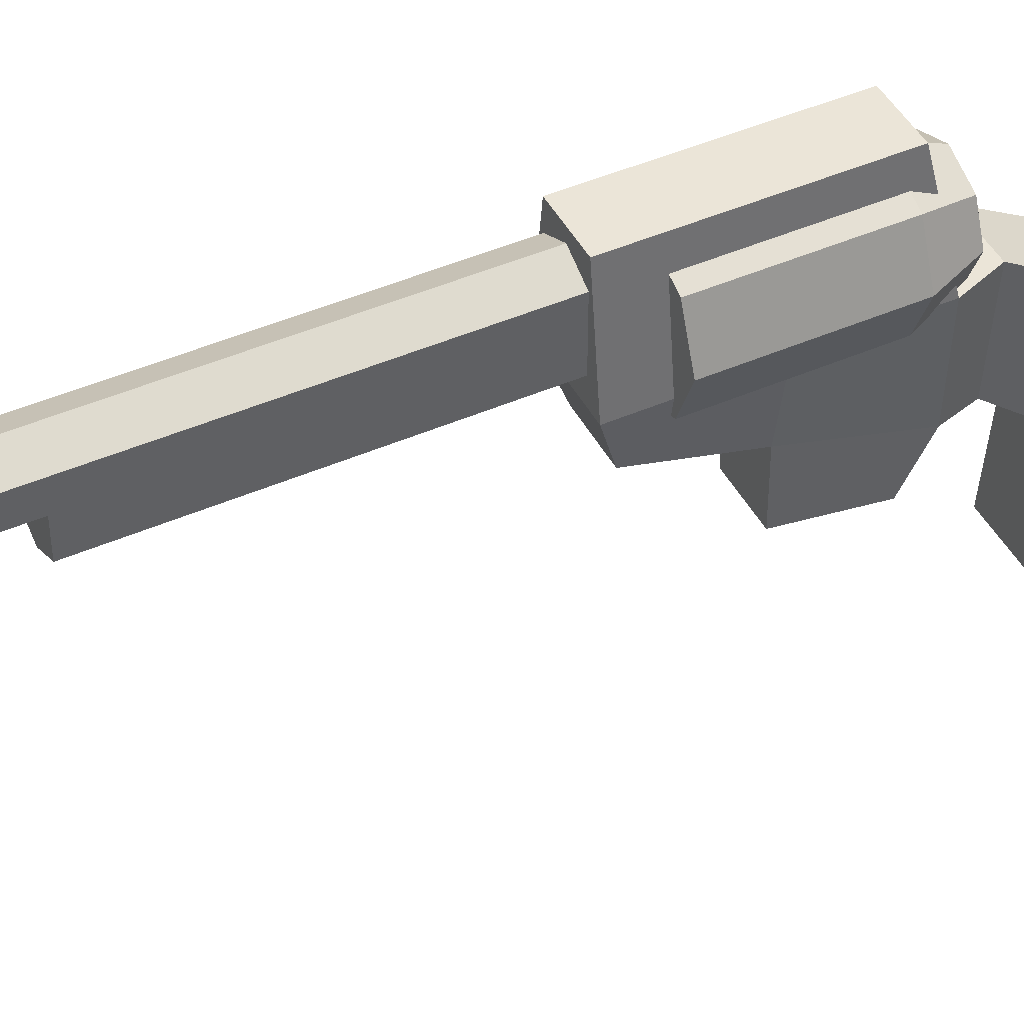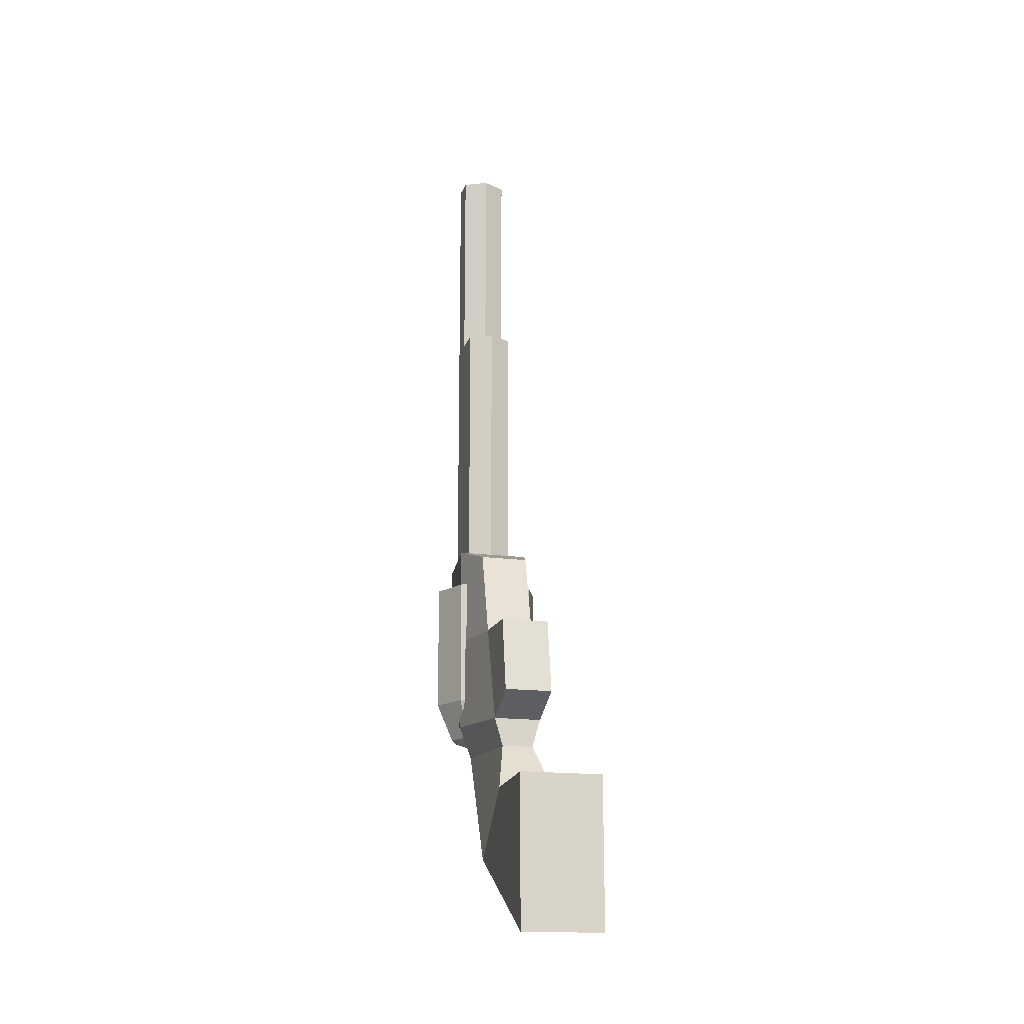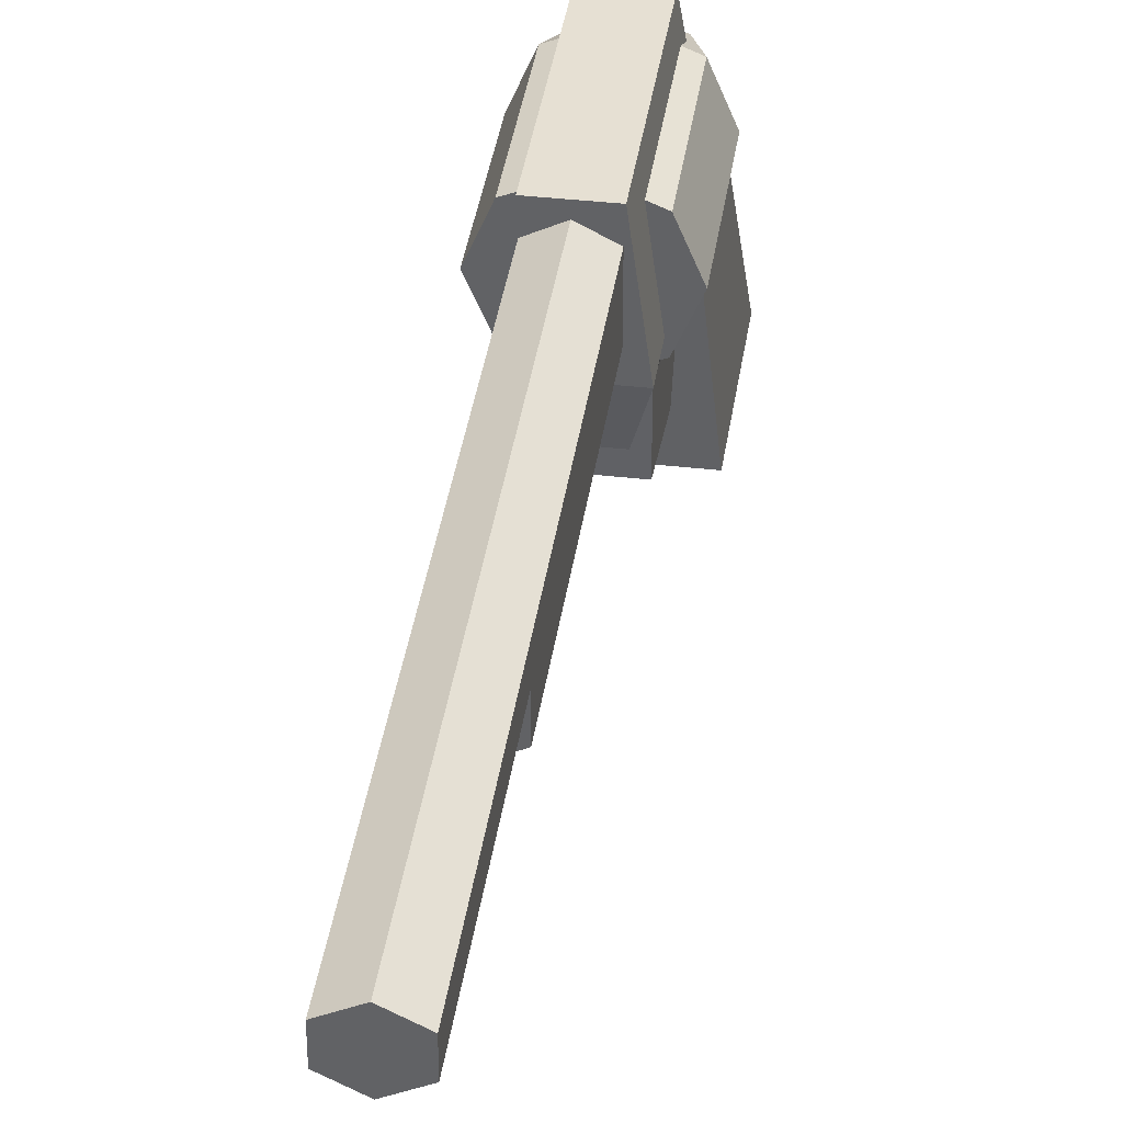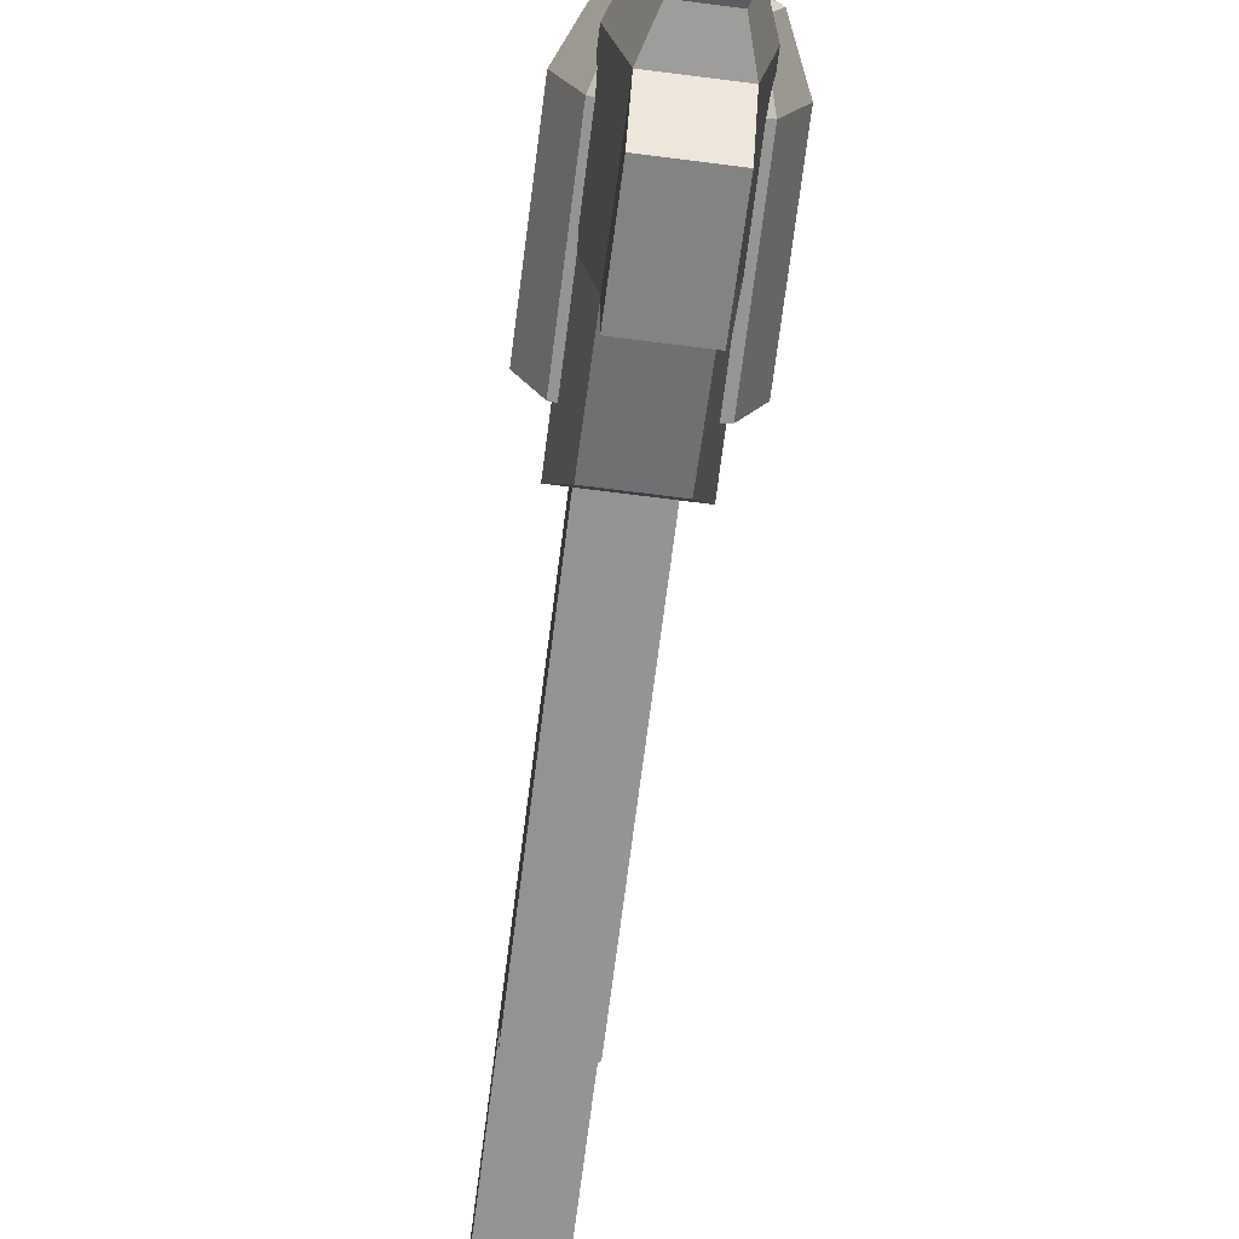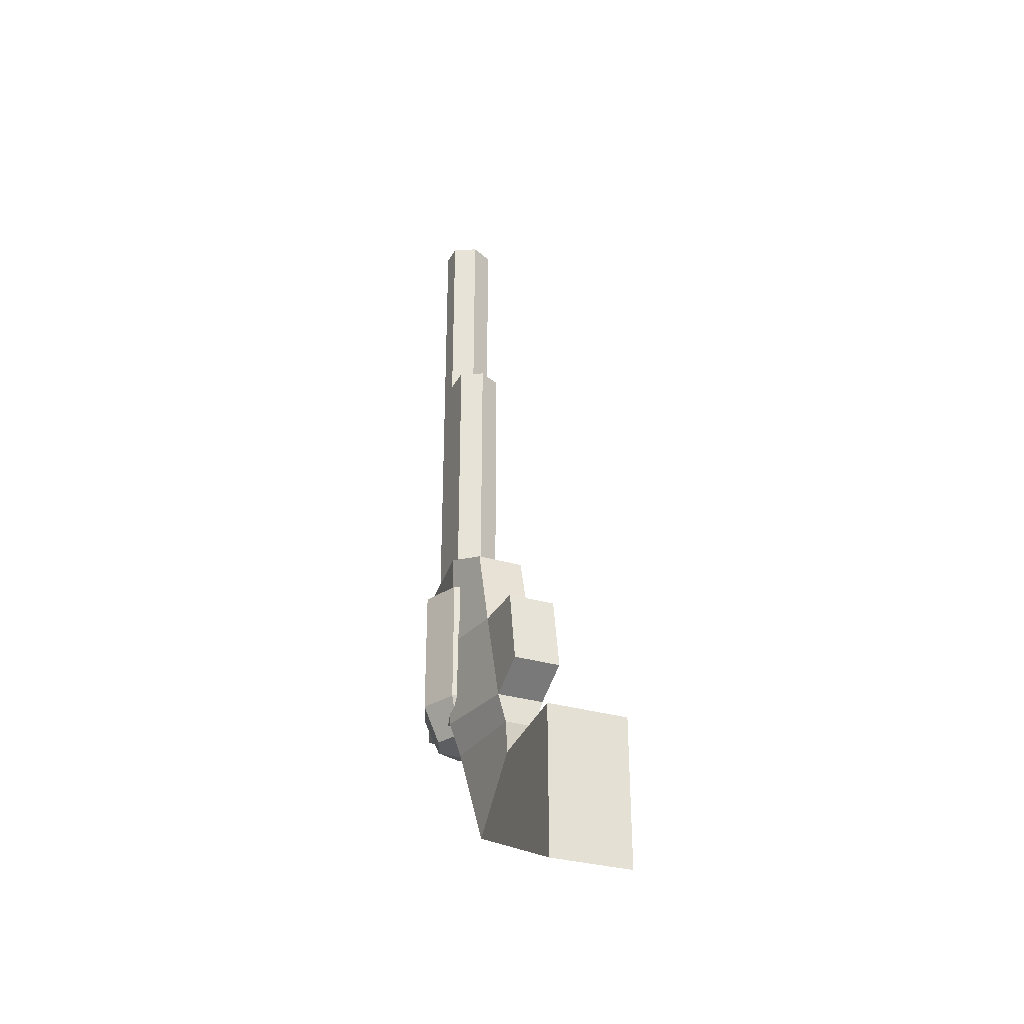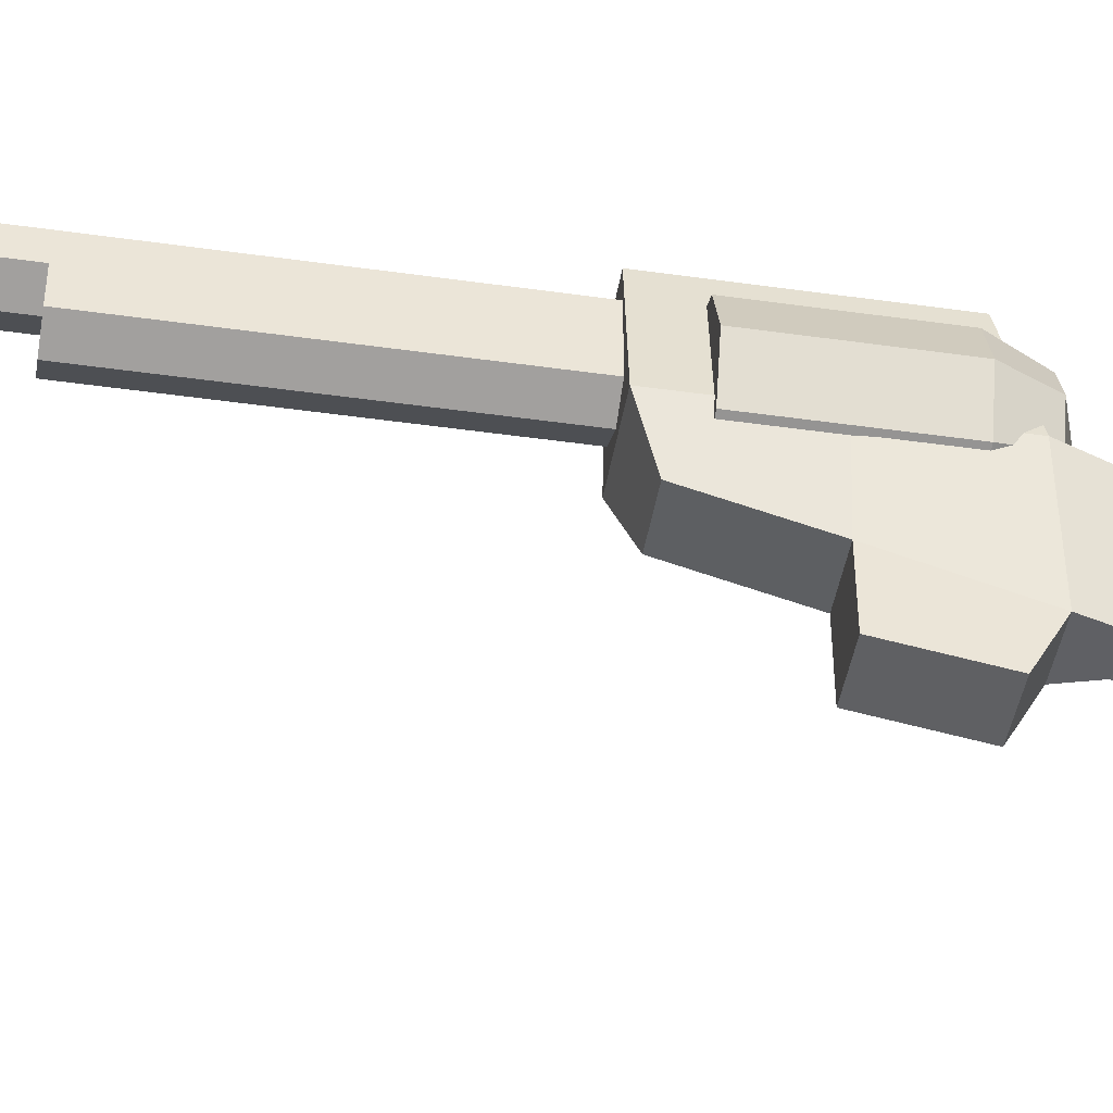
<metadata>
{"format":"obj","ext":"obj","renderer":"f3d","projection":"perspective","resolution":1024,"background":"white","views":[{"elev":45.6,"azim":63.3,"up":"+Y"},{"elev":-16.4,"azim":-15.7,"up":"+Z"},{"elev":38.3,"azim":8.2,"up":"+Y"},{"elev":-70.6,"azim":172.7,"up":"+Y"},{"elev":-30.7,"azim":-23.6,"up":"+Z"},{"elev":-44.7,"azim":80.6,"up":"+Y"}]}
</metadata>
<code>
g revolver
v -0.01556 0.07599 0.0489
v -0.01101 0.06499 0.0489
v -1.165e-05 0.07599 0.04348
v -1.165e-05 0.06044 0.0489
v 0.01099 0.06499 0.0489
v -1.165e-05 0.07599 0.04348
v 0.01554 0.07599 0.0489
v 0.01099 0.08699 0.0489
v -1.165e-05 0.07599 0.04348
v -1.165e-05 0.09154 0.0489
v -0.01101 0.08699 0.0489
v -1.165e-05 0.07599 0.04348
v -0.01101 0.06499 0.0489
v -1.165e-05 0.06044 0.0489
v -1.165e-05 0.07599 0.04348
v 0.01099 0.06499 0.0489
v 0.01554 0.07599 0.0489
v -1.165e-05 0.07599 0.04348
v 0.01099 0.08699 0.0489
v -1.165e-05 0.09154 0.0489
v -1.165e-05 0.07599 0.04348
v -0.01101 0.08699 0.0489
v -0.01556 0.07599 0.0489
v -1.165e-05 0.07599 0.04348
v -0.01485 0.06476 0.09093
v -0.01485 0.06476 0.05298
v -0.009618 0.1033 0.06037
v -0.009618 0.1033 0.09093
v -0.01485 0.06476 0.1327
v -0.009618 0.1033 0.1327
v 0.01482 0.06476 0.1327
v -0.01485 0.06476 0.1327
v -0.009618 0.1033 0.1327
v 0.009588 0.1033 0.1327
v 0.01482 0.06476 0.09093
v 0.01482 0.06476 0.1327
v 0.009588 0.1033 0.1327
v 0.009588 0.1033 0.09093
v 0.01482 0.06476 0.05298
v 0.009588 0.1033 0.06037
v -0.009866 0.03607 0.09093
v -0.009866 0.01239 0.09081
v -0.009866 0.007263 0.06015
v -0.009866 0.02418 0.05088
v -0.01485 0.06476 0.05298
v 0.01482 0.06476 0.05298
v 0.009588 0.1033 0.06037
v -0.009618 0.1033 0.06037
v -0.009618 0.1033 0.09093
v 0.009588 0.1033 0.1327
v -0.009618 0.1033 0.1327
v 0.009588 0.1033 0.09093
v -0.009618 0.1033 0.06037
v 0.009588 0.1033 0.06037
v -0.0158 0.09178 0.1167
v -0.02234 0.07599 0.1167
v -0.02234 0.07599 0.0643
v -0.0158 0.09178 0.0643
v -0.02234 0.07599 0.1167
v -0.0158 0.0602 0.1167
v -0.0158 0.0602 0.0643
v -0.02234 0.07599 0.0643
v -1.163e-05 0.05367 0.1167
v 0.01577 0.0602 0.1167
v 0.01577 0.0602 0.0643
v -1.164e-05 0.05367 0.0643
v 0.02231 0.07599 0.1167
v 0.01577 0.09178 0.1167
v 0.01577 0.09178 0.0643
v 0.02231 0.07599 0.0643
v -1.163e-05 0.09832 0.1167
v -0.0158 0.09178 0.1167
v -0.0158 0.09178 0.0643
v -1.164e-05 0.09832 0.0643
v -0.0158 0.0602 0.1167
v -1.163e-05 0.05367 0.1167
v -1.164e-05 0.05367 0.0643
v -0.0158 0.0602 0.0643
v 0.01577 0.0602 0.1167
v 0.02231 0.07599 0.1167
v 0.02231 0.07599 0.0643
v 0.01577 0.0602 0.0643
v 0.01577 0.09178 0.1167
v -1.163e-05 0.09832 0.1167
v -1.164e-05 0.09832 0.0643
v 0.01577 0.09178 0.0643
v 0.02231 0.07599 0.0643
v 0.01577 0.09178 0.0643
v 0.01099 0.08699 0.0489
v 0.01554 0.07599 0.0489
v -1.164e-05 0.09832 0.0643
v -0.0158 0.09178 0.0643
v -0.01101 0.08699 0.0489
v -1.165e-05 0.09154 0.0489
v -0.0158 0.0602 0.0643
v -1.164e-05 0.05367 0.0643
v -1.165e-05 0.06044 0.0489
v -0.01101 0.06499 0.0489
v 0.01577 0.0602 0.0643
v 0.02231 0.07599 0.0643
v 0.01554 0.07599 0.0489
v 0.01099 0.06499 0.0489
v 0.01577 0.09178 0.0643
v -1.164e-05 0.09832 0.0643
v -1.165e-05 0.09154 0.0489
v 0.01099 0.08699 0.0489
v -0.0158 0.09178 0.0643
v -0.02234 0.07599 0.0643
v -0.01556 0.07599 0.0489
v -0.01101 0.08699 0.0489
v -0.02234 0.07599 0.0643
v -0.0158 0.0602 0.0643
v -0.01101 0.06499 0.0489
v -0.01556 0.07599 0.0489
v -1.164e-05 0.05367 0.0643
v 0.01577 0.0602 0.0643
v 0.01099 0.06499 0.0489
v -1.165e-05 0.06044 0.0489
v -0.009866 0.04586 0.1262
v -0.009866 0.03607 0.09093
v -0.01485 0.06476 0.09093
v -0.01485 0.06476 0.1327
v 0.009836 0.02418 0.05088
v 0.009836 0.03607 0.09093
v 0.01482 0.06476 0.09093
v 0.01482 0.06476 0.05298
v 0.009836 0.03607 0.09093
v 0.009836 0.04586 0.1262
v 0.01482 0.06476 0.1327
v 0.01482 0.06476 0.09093
v -0.009866 0.02418 0.05088
v -0.006501 0.02418 0.03936
v -0.009781 0.06476 0.03936
v -0.01485 0.06476 0.05298
v -0.009866 0.03607 0.09093
v -0.009866 0.02418 0.05088
v -0.01485 0.06476 0.05298
v -0.01485 0.06476 0.09093
v -0.009866 0.04586 0.1262
v 0.009836 0.04586 0.1262
v 0.009836 0.03607 0.09093
v -0.009866 0.03607 0.09093
v 0.009836 0.04586 0.1262
v -0.009866 0.04586 0.1262
v -0.01485 0.06476 0.1327
v 0.01482 0.06476 0.1327
v 0.006471 0.02418 0.03936
v 0.0114 0.01122 0.02035
v -0.01143 0.01122 0.02035
v -0.006501 0.02418 0.03936
v 0.01482 0.06476 0.05298
v 0.009751 0.06476 0.03936
v 0.006471 0.02418 0.03936
v 0.009836 0.02418 0.05088
v -0.01485 0.06476 0.05298
v -0.009781 0.06476 0.03936
v 0.009751 0.06476 0.03936
v 0.01482 0.06476 0.05298
v 0.009836 0.02418 0.05088
v 0.006471 0.02418 0.03936
v -0.006501 0.02418 0.03936
v -0.009866 0.02418 0.05088
v 0.009836 0.02418 0.05088
v 0.009836 0.007263 0.06015
v 0.009836 0.01239 0.09081
v 0.009836 0.03607 0.09093
v -0.009866 0.01239 0.09081
v 0.009836 0.01239 0.09081
v 0.009836 0.007263 0.06015
v -0.009866 0.007263 0.06015
v 0.009836 0.03607 0.09093
v 0.009836 0.01239 0.09081
v -0.009866 0.01239 0.09081
v -0.009866 0.03607 0.09093
v 0.01577 0.09178 0.1167
v 0.02231 0.07599 0.1167
v 0.01577 0.0602 0.1167
v -1.163e-05 0.09832 0.1167
v -1.163e-05 0.05367 0.1167
v -0.0158 0.09178 0.1167
v -0.0158 0.0602 0.1167
v -0.02234 0.07599 0.1167
v -0.009866 0.02418 0.05088
v -0.009866 0.007263 0.06015
v 0.009836 0.007263 0.06015
v 0.009836 0.02418 0.05088
v 0.009751 0.06476 0.03936
v 0.0114 0.03703 -0.006639
v 0.0114 0.01122 0.02035
v 0.006471 0.02418 0.03936
v -0.006501 0.02418 0.03936
v -0.01143 0.01122 0.02035
v -0.01143 0.03703 -0.006639
v -0.009781 0.06476 0.03936
v -0.01143 0.03703 -0.006639
v -0.01654 -0.03777 -0.03931
v 0.01651 -0.03777 -0.03931
v 0.0114 0.03703 -0.006639
v -0.009781 0.06476 0.03936
v -0.01143 0.03703 -0.006639
v 0.0114 0.03703 -0.006639
v 0.009751 0.06476 0.03936
v -0.01654 -0.03752 0.02008
v 0.01651 -0.03752 0.02008
v 0.01651 -0.03777 -0.03931
v -0.01654 -0.03777 -0.03931
v 0.0114 0.03703 -0.006639
v 0.01651 -0.03777 -0.03931
v 0.01651 -0.03752 0.02008
v 0.0114 0.01122 0.02035
v -0.01143 0.01122 0.02035
v -0.01654 -0.03752 0.02008
v -0.01654 -0.03777 -0.03931
v -0.01143 0.03703 -0.006639
v 0.009224 0.08498 0.2415
v 0.009224 0.08498 0.3274
v 0.009224 0.09445 0.3274
v 0.009224 0.09445 0.2415
v 0.009224 0.08498 0.1327
v 0.009224 0.09445 0.1327
v 0.009224 0.07303 0.2415
v 0.009224 0.07303 0.1327
v -0.00925 0.09445 0.2415
v -0.00925 0.09445 0.3274
v -0.00925 0.08498 0.3274
v -0.00925 0.08498 0.2415
v -0.00925 0.09445 0.1327
v -0.00925 0.08498 0.1327
v -0.00925 0.07303 0.1327
v -0.00925 0.07303 0.2415
v -1.304e-05 0.08024 0.2415
v -1.303e-05 0.08024 0.3274
v 0.009224 0.08498 0.3274
v 0.009224 0.08498 0.2415
v 0.009224 0.09445 0.2415
v 0.009224 0.09445 0.3274
v -1.303e-05 0.09919 0.3274
v -1.306e-05 0.09919 0.2415
v 0.009224 0.09445 0.1327
v -1.309e-05 0.09919 0.1327
v -1.306e-05 0.09919 0.2415
v -1.303e-05 0.09919 0.3274
v -0.00925 0.09445 0.3274
v -0.00925 0.09445 0.2415
v -1.309e-05 0.09919 0.1327
v -0.00925 0.09445 0.1327
v -0.00925 0.08498 0.2415
v -0.00925 0.08498 0.3274
v -1.303e-05 0.08024 0.3274
v -1.304e-05 0.08024 0.2415
v -1.303e-05 0.09919 0.3274
v 0.009224 0.09445 0.3274
v 0.009224 0.08498 0.3274
v -1.303e-05 0.08024 0.3274
v -0.00925 0.09445 0.3274
v -0.00925 0.08498 0.3274
v -1.308e-05 0.08024 0.1327
v 0.009224 0.07303 0.1327
v 0.009224 0.08498 0.1327
v -1.309e-05 0.06829 0.1327
v -0.00925 0.08498 0.1327
v -0.00925 0.07303 0.1327
v -1.304e-05 0.08024 0.2415
v -0.00925 0.07303 0.2415
v -0.00925 0.08498 0.2415
v -1.304e-05 0.06829 0.2415
v 0.009224 0.08498 0.2415
v 0.009224 0.07303 0.2415
v -0.00925 0.07303 0.1327
v -0.00925 0.07303 0.2415
v -1.304e-05 0.06829 0.2415
v -1.309e-05 0.06829 0.1327
v -1.309e-05 0.06829 0.1327
v -1.304e-05 0.06829 0.2415
v 0.009224 0.07303 0.2415
v 0.009224 0.07303 0.1327
v 0.0114 0.01122 0.02035
v 0.01651 -0.03752 0.02008
v -0.01654 -0.03752 0.02008
v -0.01143 0.01122 0.02035
f 2 1 3
f 5 4 6
f 8 7 9
f 11 10 12
f 14 13 15
f 17 16 18
f 20 19 21
f 23 22 24
f 26 25 27
f 27 25 28
f 25 29 28
f 28 29 30
f 32 31 33
f 33 31 34
f 36 35 37
f 37 35 38
f 35 39 38
f 38 39 40
f 42 41 43
f 43 41 44
f 46 45 47
f 47 45 48
f 50 49 51
f 52 49 50
f 52 53 49
f 54 53 52
f 56 55 57
f 57 55 58
f 60 59 61
f 61 59 62
f 64 63 65
f 65 63 66
f 68 67 69
f 69 67 70
f 72 71 73
f 73 71 74
f 76 75 77
f 77 75 78
f 80 79 81
f 81 79 82
f 84 83 85
f 85 83 86
f 88 87 89
f 89 87 90
f 92 91 93
f 93 91 94
f 96 95 97
f 97 95 98
f 100 99 101
f 101 99 102
f 104 103 105
f 105 103 106
f 108 107 109
f 109 107 110
f 112 111 113
f 113 111 114
f 116 115 117
f 117 115 118
f 120 119 121
f 121 119 122
f 124 123 125
f 125 123 126
f 128 127 129
f 129 127 130
f 132 131 133
f 133 131 134
f 136 135 137
f 137 135 138
f 140 139 141
f 141 139 142
f 144 143 145
f 145 143 146
f 148 147 149
f 149 147 150
f 152 151 153
f 153 151 154
f 156 155 157
f 157 155 158
f 160 159 161
f 161 159 162
f 164 163 165
f 165 163 166
f 168 167 169
f 169 167 170
f 172 171 173
f 173 171 174
f 176 175 177
f 178 177 175
f 179 177 178
f 180 179 178
f 181 179 180
f 182 181 180
f 184 183 185
f 185 183 186
f 188 187 189
f 189 187 190
f 192 191 193
f 193 191 194
f 196 195 197
f 197 195 198
f 200 199 201
f 201 199 202
f 204 203 205
f 205 203 206
f 208 207 209
f 209 207 210
f 212 211 213
f 213 211 214
f 216 215 217
f 217 215 218
f 215 219 218
f 218 219 220
f 221 219 215
f 222 219 221
f 224 223 225
f 225 223 226
f 223 227 226
f 226 227 228
f 229 226 228
f 230 226 229
f 232 231 233
f 233 231 234
f 236 235 237
f 237 235 238
f 235 239 238
f 238 239 240
f 242 241 243
f 243 241 244
f 241 245 244
f 244 245 246
f 248 247 249
f 249 247 250
f 252 251 253
f 254 253 251
f 255 254 251
f 256 254 255
f 258 257 259
f 260 257 258
f 260 261 257
f 262 261 260
f 264 263 265
f 266 263 264
f 266 267 263
f 268 267 266
f 270 269 271
f 271 269 272
f 274 273 275
f 275 273 276
f 278 277 279
f 279 277 280

</code>
